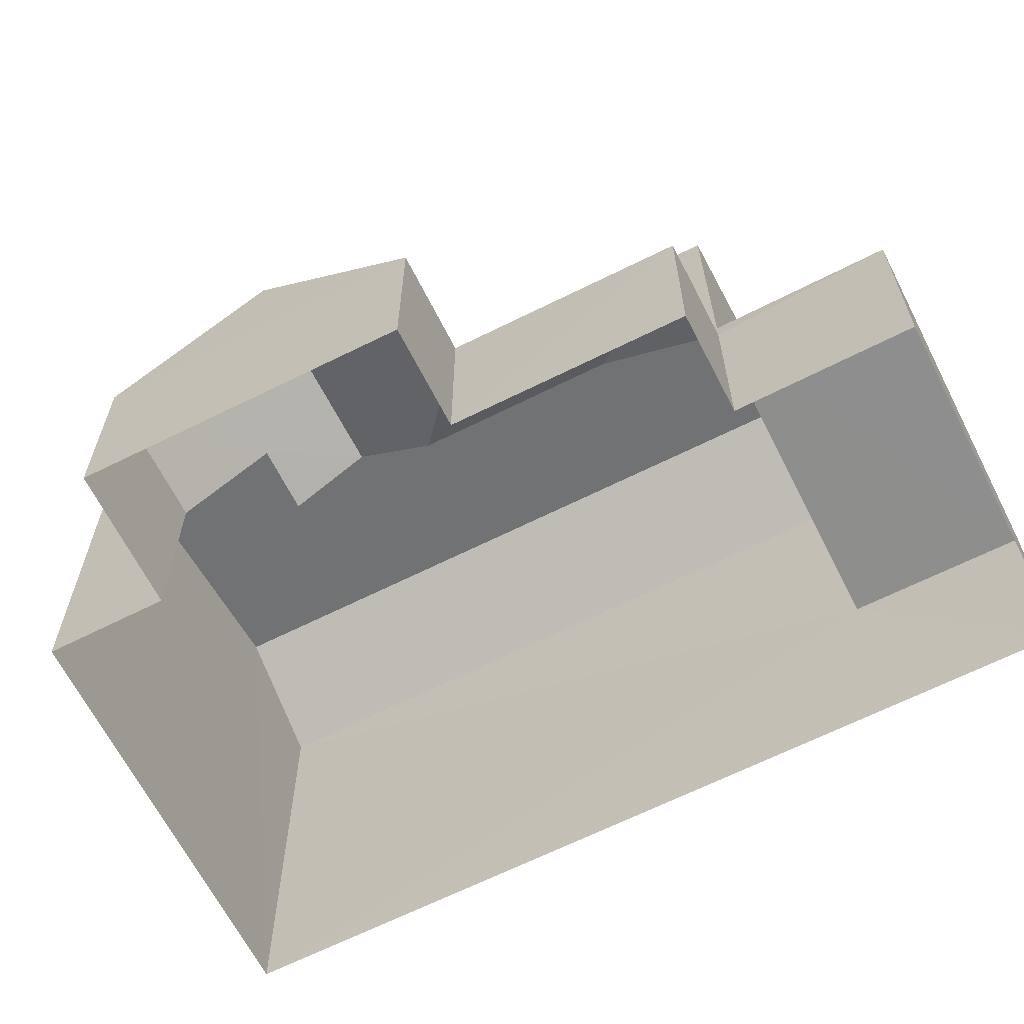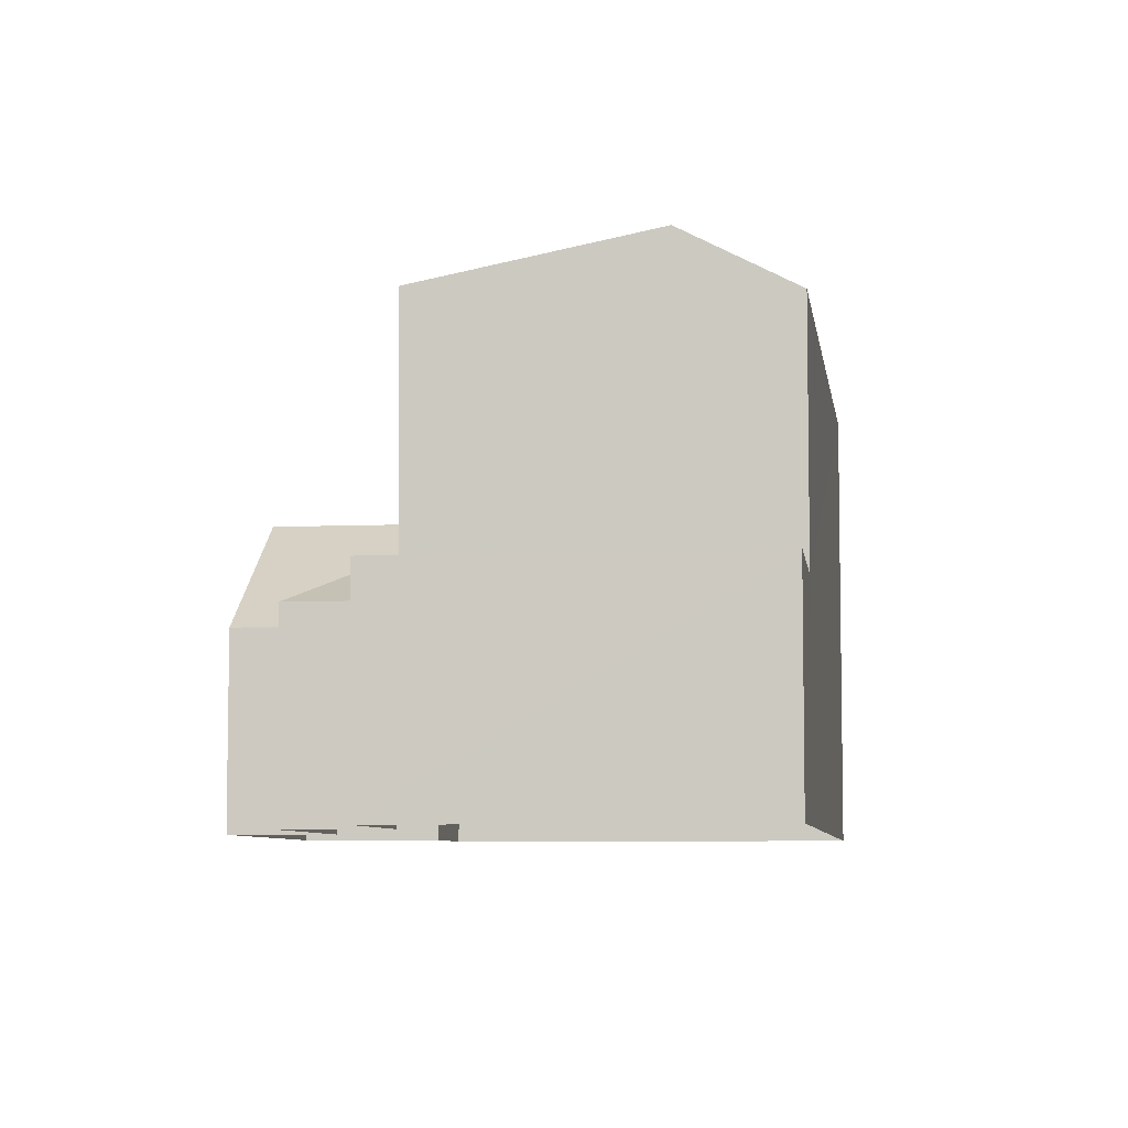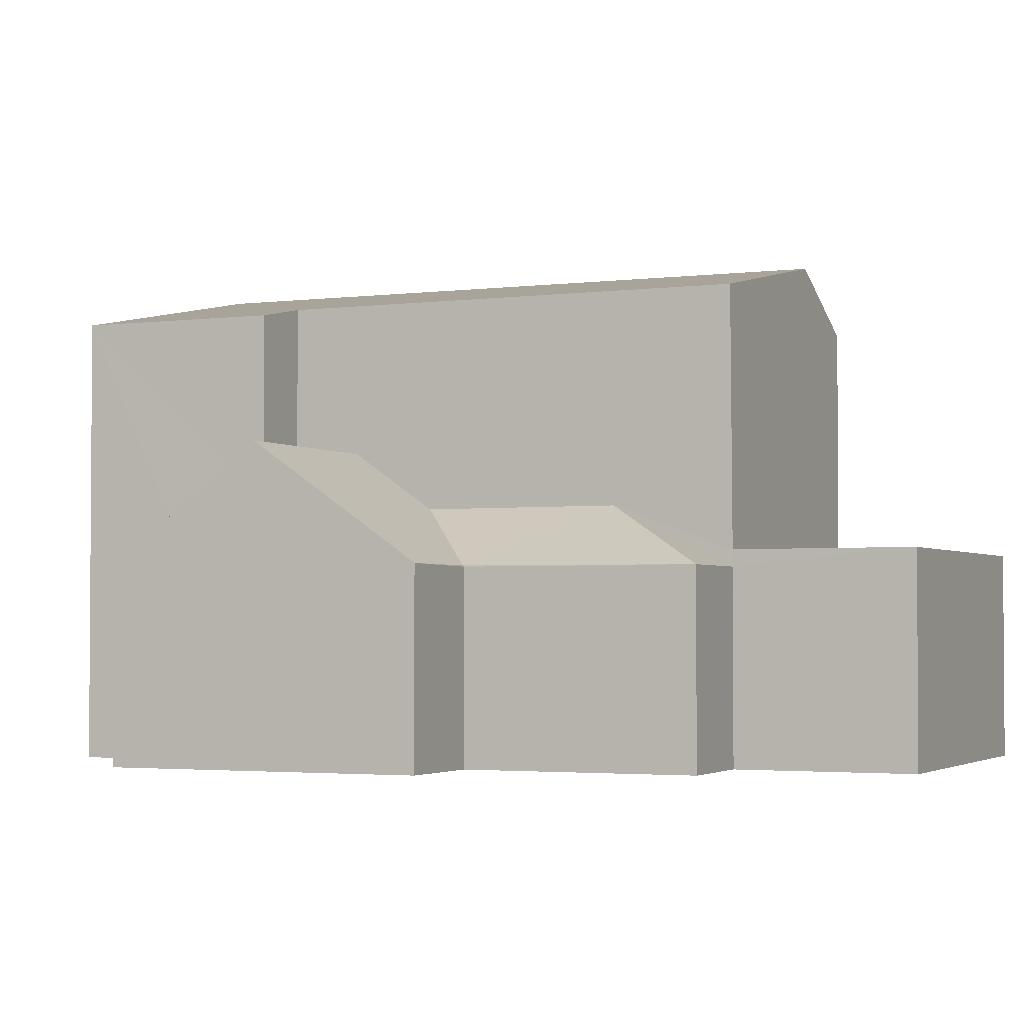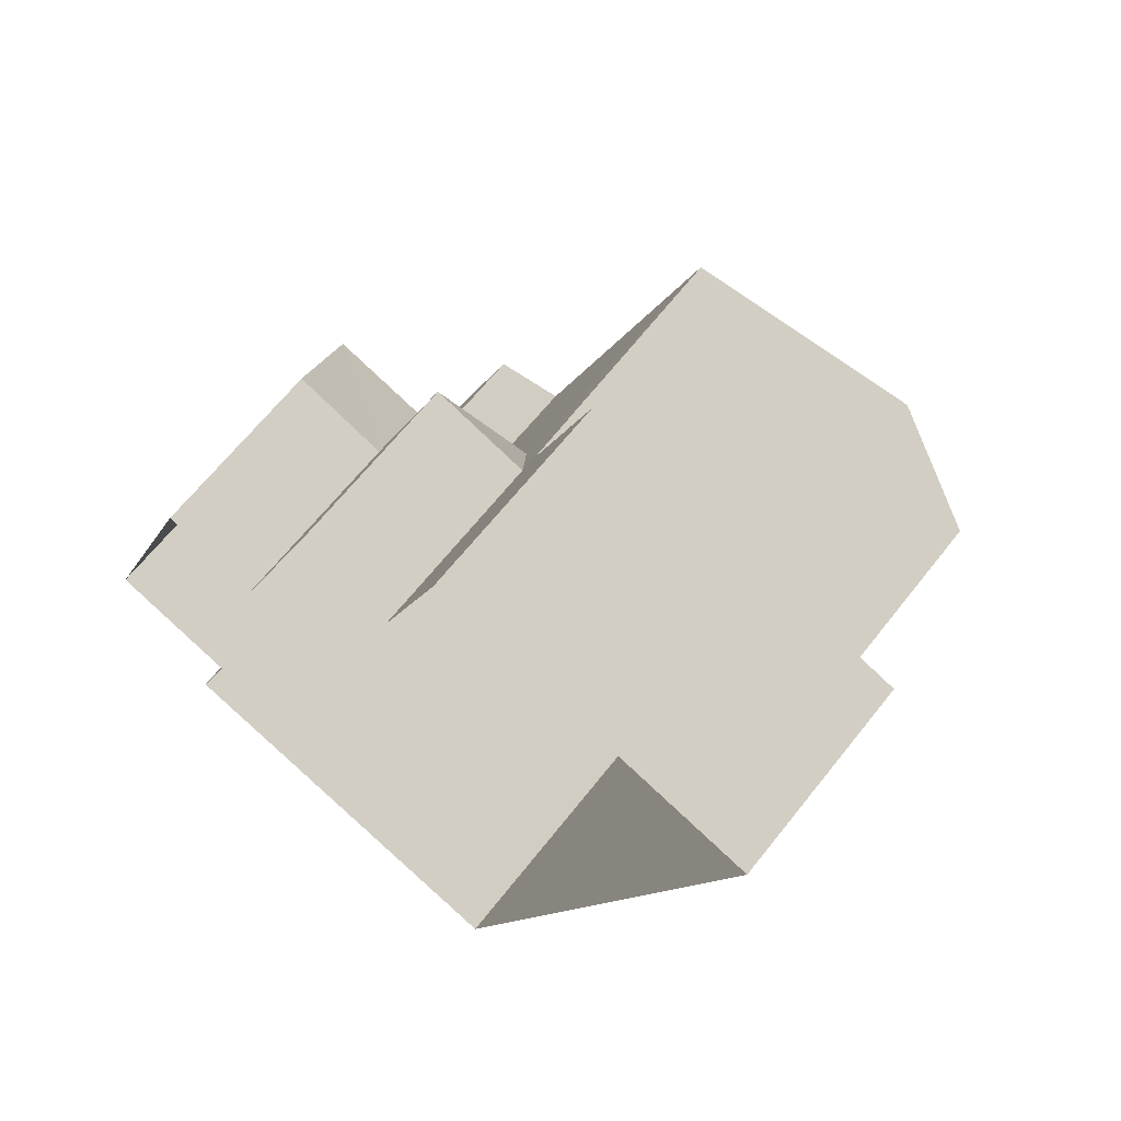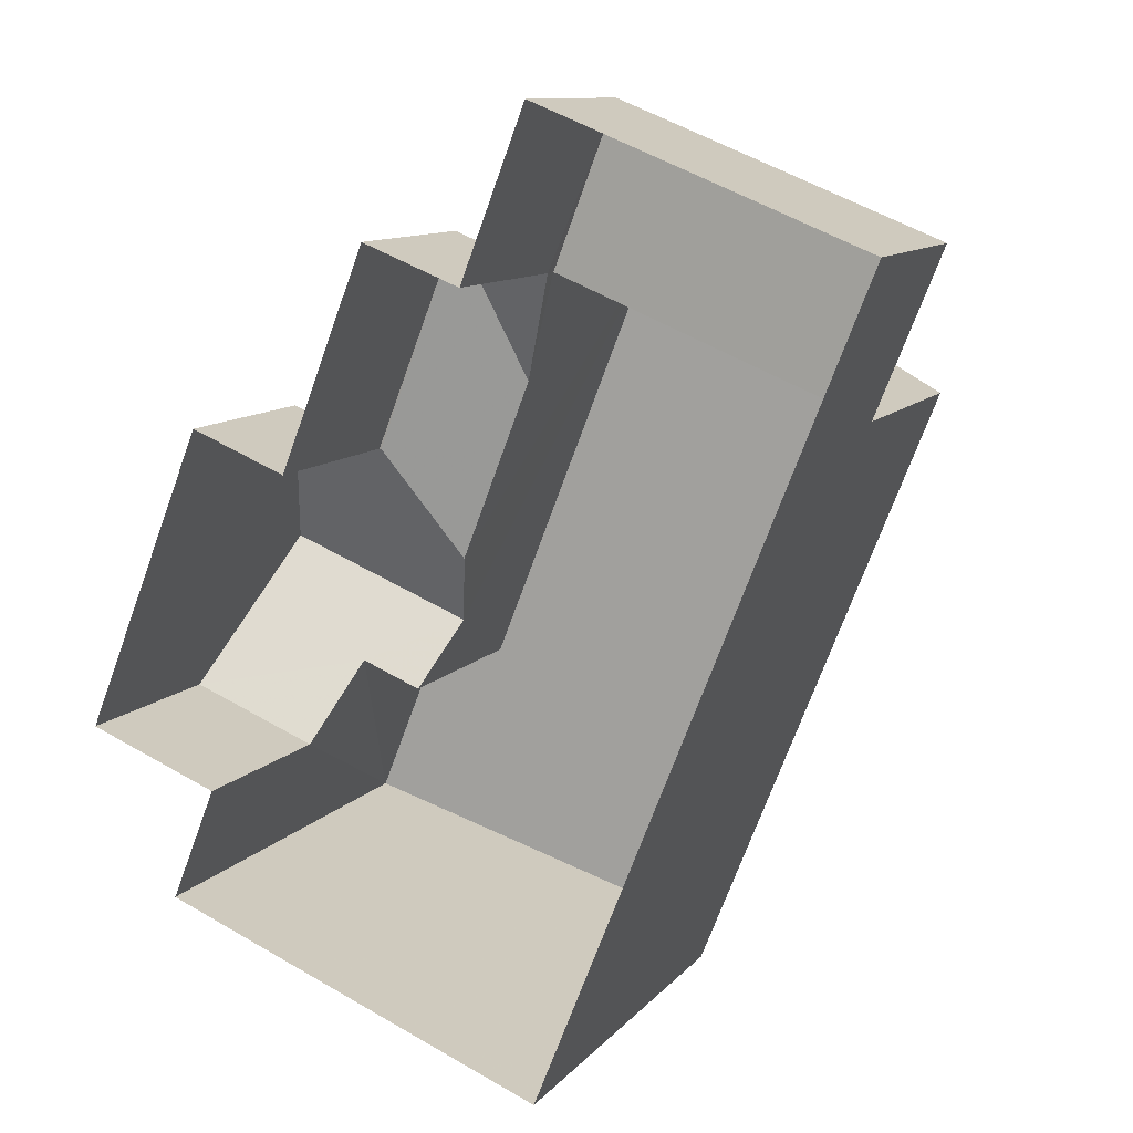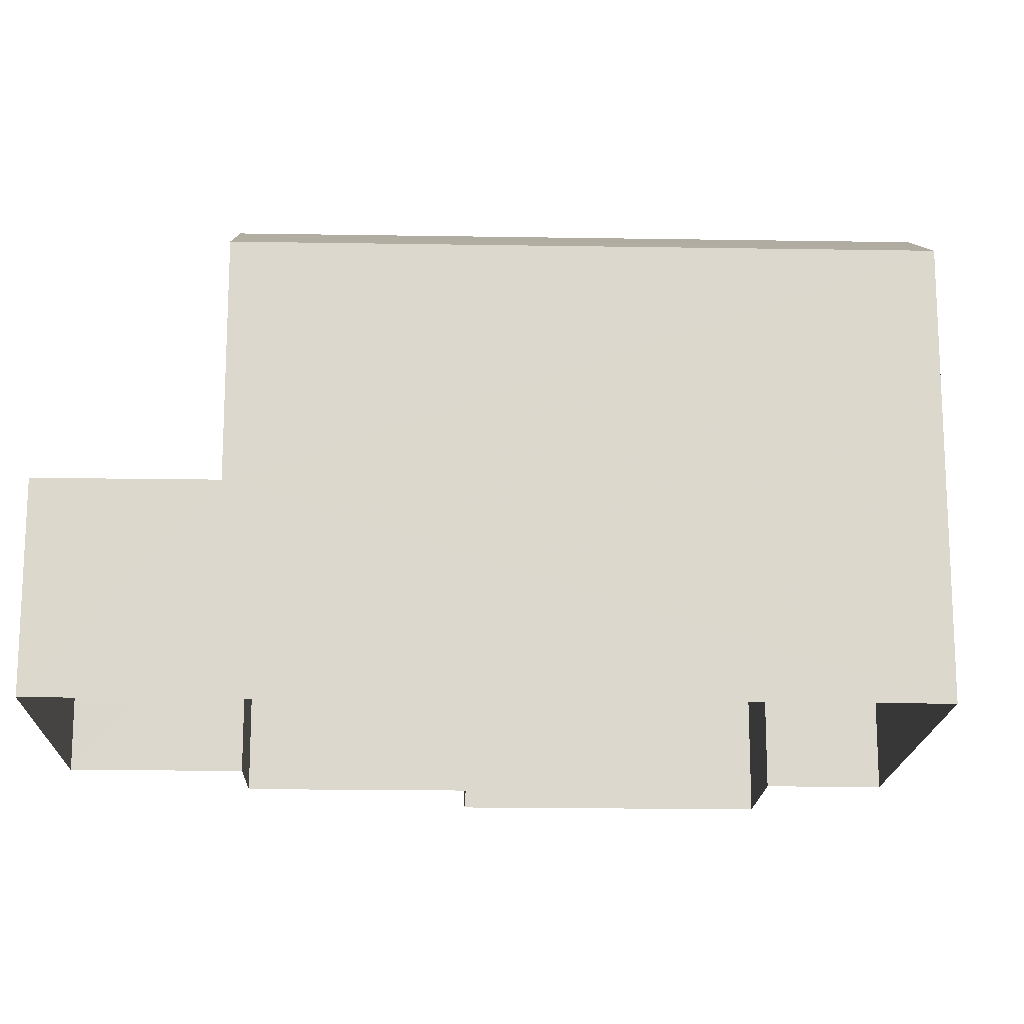
<metadata>
{"format":"obj","ext":"obj","renderer":"f3d","projection":"perspective","resolution":1024,"background":"white","views":[{"elev":-65.0,"azim":138.5,"up":"+Z"},{"elev":-6.7,"azim":-150.5,"up":"+Z"},{"elev":-2.6,"azim":135.9,"up":"+Z"},{"elev":64.7,"azim":-141.8,"up":"+Y"},{"elev":10.8,"azim":-156.6,"up":"+Y"},{"elev":-16.9,"azim":-70.1,"up":"+Z"}]}
</metadata>
<code>
v -3.149e+05 3.948e+04 6.762
v -3.149e+05 3.947e+04 6.76
v -3.149e+05 3.948e+04 6.763
v -3.149e+05 3.949e+04 6.762
v -3.149e+05 3.948e+04 6.759
v -3.149e+05 3.947e+04 6.759
v -3.149e+05 3.948e+04 6.761
v -3.149e+05 3.948e+04 6.76
v -3.149e+05 3.948e+04 6.759
v -3.149e+05 3.948e+04 6.76
v -3.149e+05 3.948e+04 9.76
v -3.149e+05 3.948e+04 9.76
v -3.149e+05 3.948e+04 10.76
v -3.149e+05 3.948e+04 11.58
v -3.149e+05 3.948e+04 11.58
v -3.149e+05 3.948e+04 10.76
v -3.149e+05 3.948e+04 9.761
v -3.149e+05 3.948e+04 10.68
v -3.149e+05 3.948e+04 9.761
v -3.149e+05 3.948e+04 9.741
v -3.149e+05 3.948e+04 9.742
v -3.149e+05 3.948e+04 10.68
v -3.149e+05 3.948e+04 9.743
v -3.149e+05 3.948e+04 9.998
v -3.149e+05 3.948e+04 9.999
v -3.149e+05 3.948e+04 9.999
v -3.149e+05 3.949e+04 9.998
v -3.149e+05 3.948e+04 13.93
v -3.149e+05 3.948e+04 14.63
v -3.149e+05 3.948e+04 13.93
v -3.149e+05 3.947e+04 14.63
v -3.149e+05 3.947e+04 13.72
v -3.149e+05 3.948e+04 13.73
v -3.149e+05 3.947e+04 13.73
v -3.149e+05 3.948e+04 13.73
f 1 2 3
f 3 4 1
f 5 6 2
f 7 8 1
f 8 9 5
f 10 9 8
f 8 2 1
f 8 5 2
f 11 12 13
f 12 14 13
f 13 15 16
f 13 14 15
f 17 18 14
f 17 14 19
f 18 15 14
f 20 21 17
f 17 22 18
f 17 21 22
f 23 22 21
f 24 25 26
f 24 27 25
f 28 29 30
f 29 31 30
f 30 32 33
f 30 31 32
f 29 34 31
f 29 35 34
f 23 21 7
f 1 23 7
f 6 11 32
f 33 32 13
f 6 5 11
f 32 11 13
f 12 9 19
f 12 19 14
f 9 10 19
f 25 4 3
f 25 27 4
f 34 2 31
f 2 6 31
f 6 32 31
f 21 8 7
f 21 20 8
f 10 20 19
f 19 20 17
f 8 20 10
f 4 27 23
f 4 23 1
f 24 28 22
f 23 27 24
f 28 30 15
f 15 30 16
f 22 28 18
f 18 28 15
f 23 24 22
f 16 30 33
f 13 16 33
f 11 9 12
f 11 5 9
f 34 26 2
f 2 26 3
f 34 35 26
f 3 26 25
f 28 24 29
f 24 26 29
f 26 35 29

</code>
